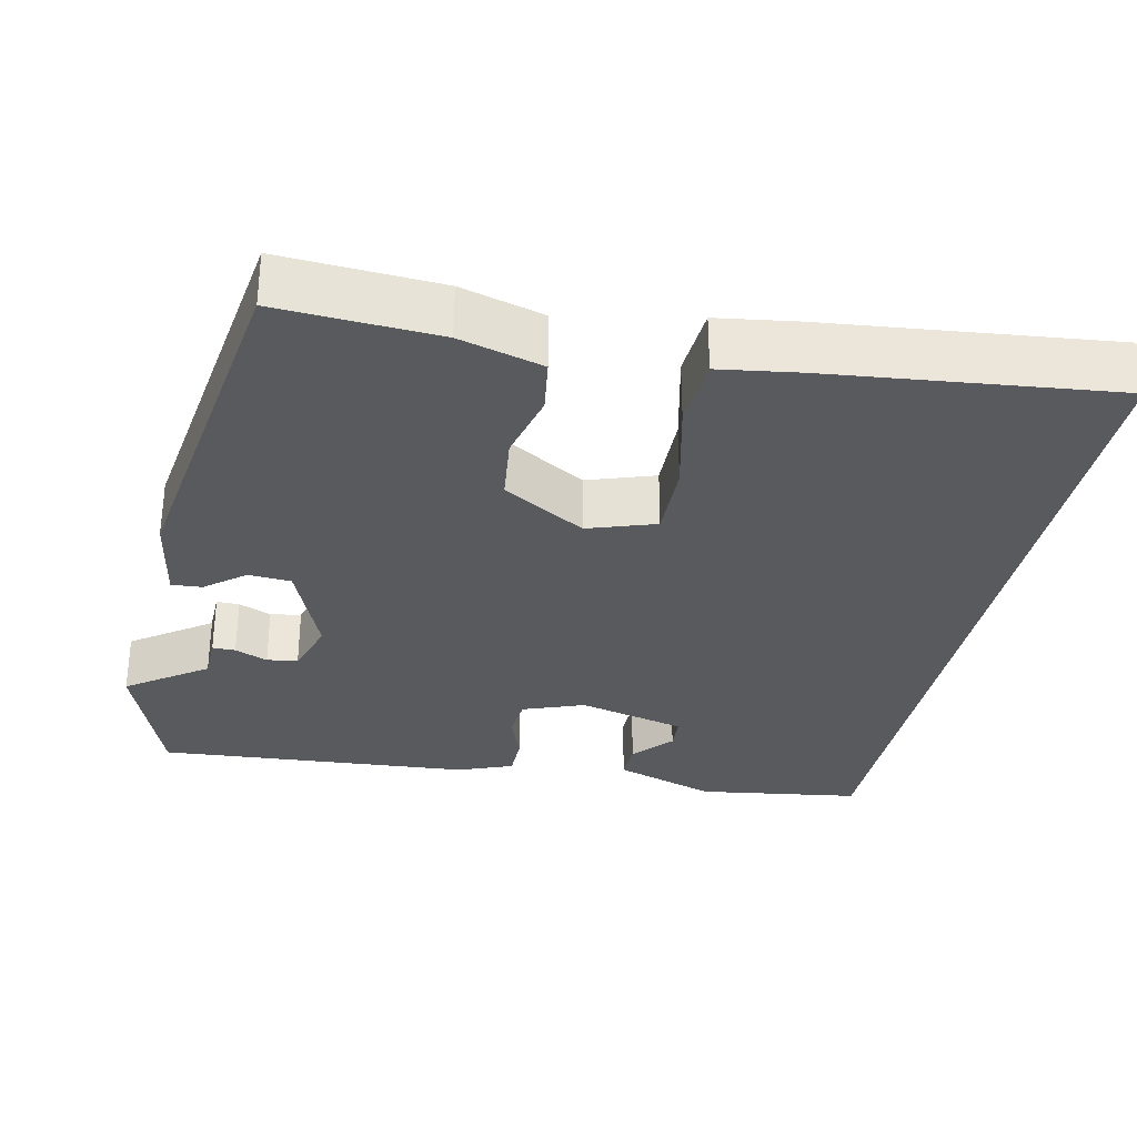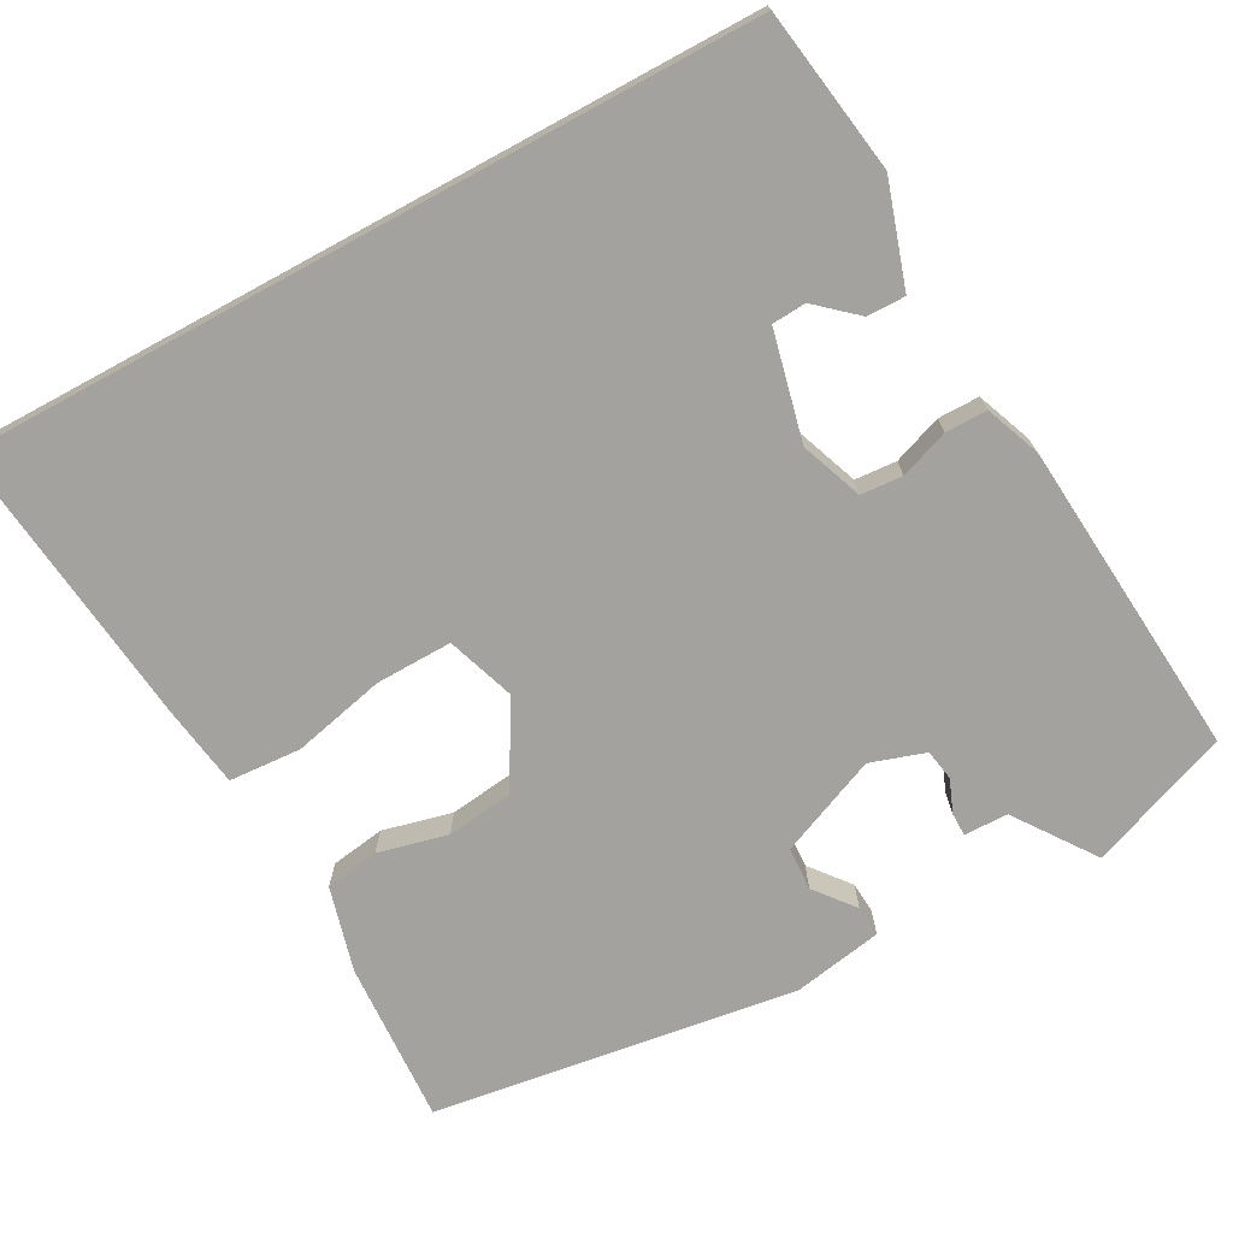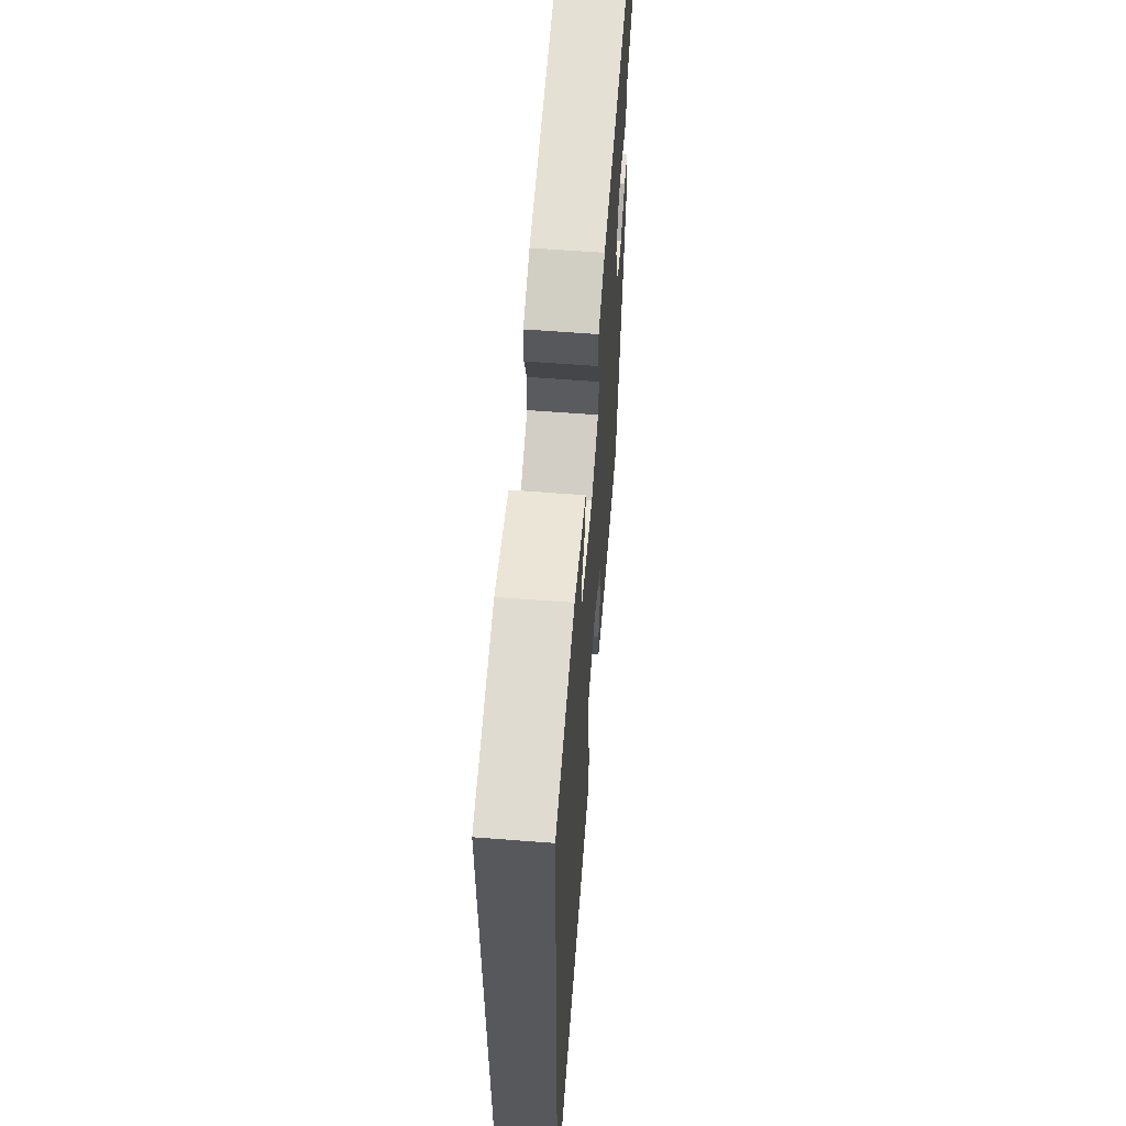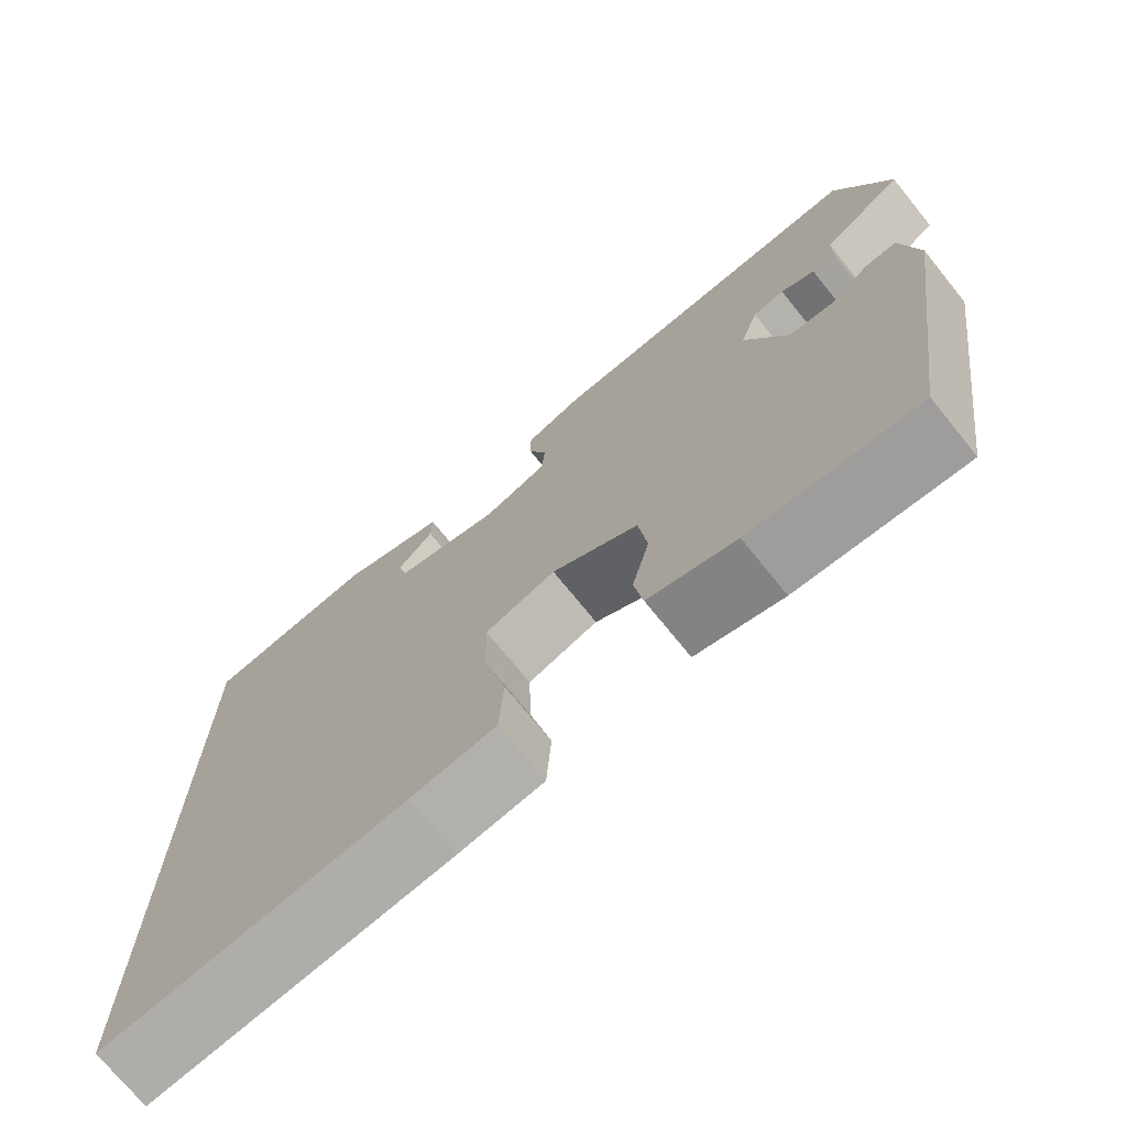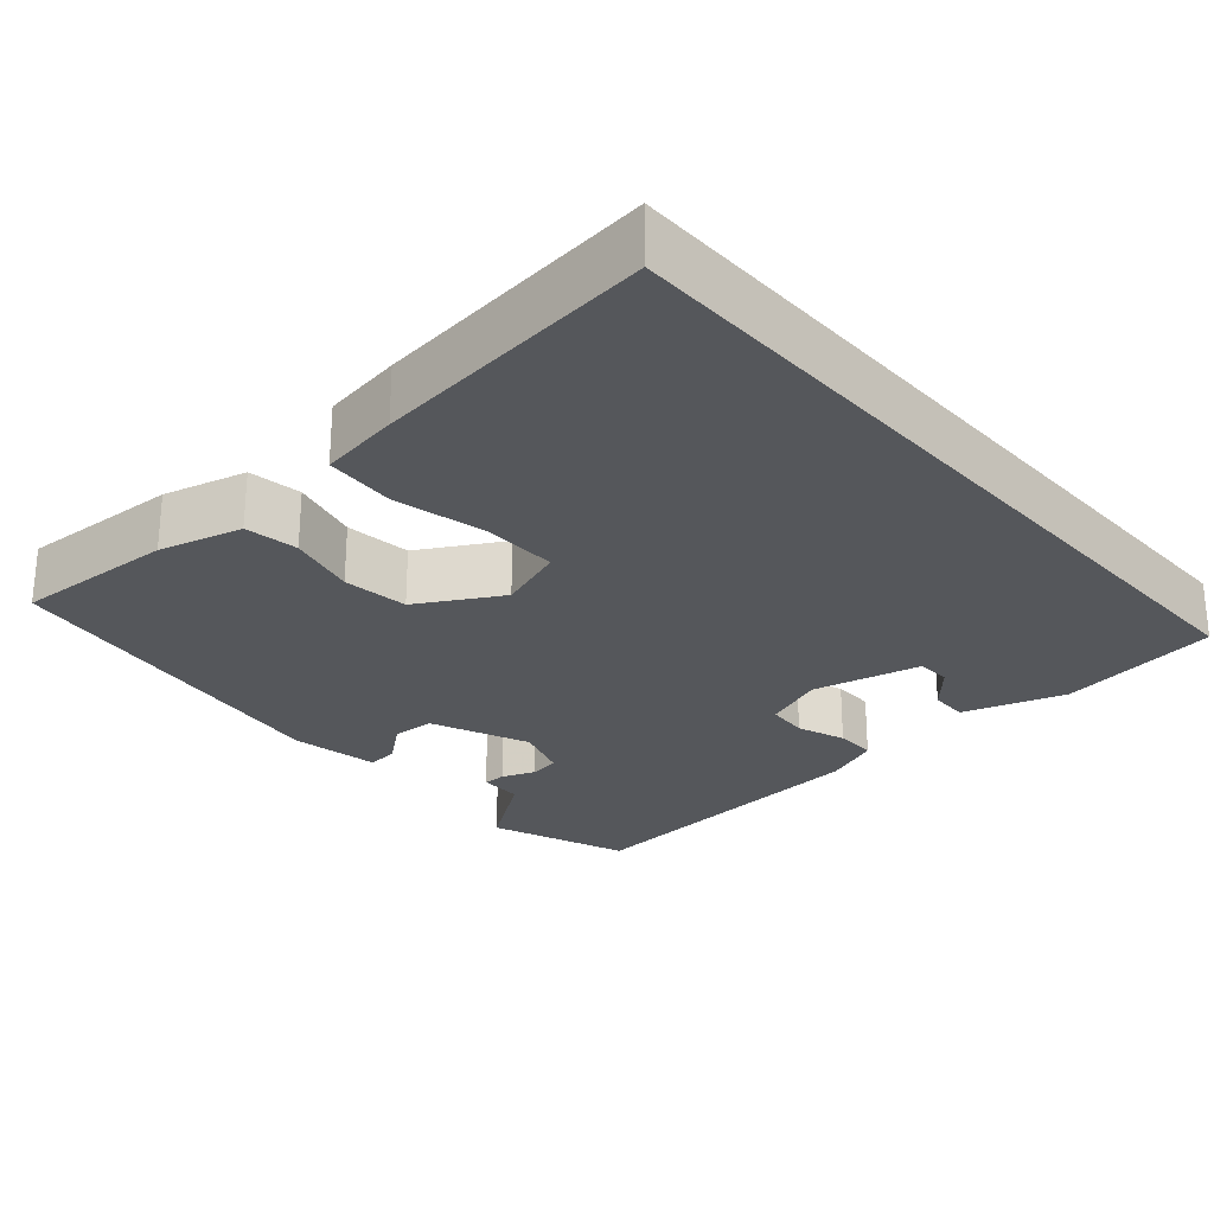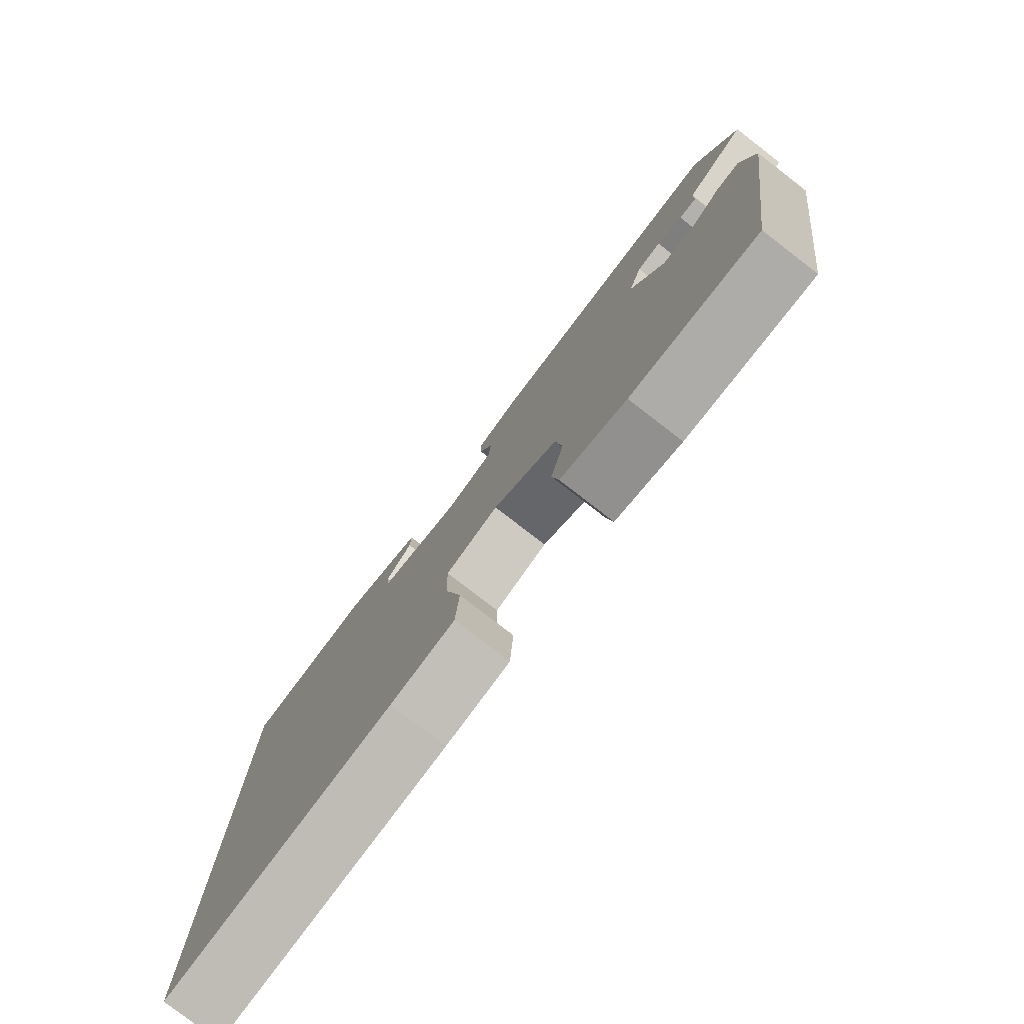
<metadata>
{"format":"obj","ext":"obj","renderer":"f3d","projection":"perspective","resolution":1024,"background":"white","views":[{"elev":-31.7,"azim":167.6,"up":"+Y"},{"elev":-72.6,"azim":-61.5,"up":"+Y"},{"elev":61.2,"azim":-85.5,"up":"+Z"},{"elev":-72.9,"azim":39.0,"up":"+Z"},{"elev":-26.4,"azim":-138.7,"up":"+Y"},{"elev":-79.3,"azim":52.4,"up":"+Z"}]}
</metadata>
<code>
v -0.5 0.07 0.46
v -0.288 0.07 0.492
v -0.155 0.07 0.449
v -0.156 0.07 0.399
v -0.201 0.07 0.348
v -0.198 0.07 0.304
v -0.057 0.07 0.271
v 0.023 0.07 0.301
v 0.027 0.07 0.355
v 0.004 0.07 0.418
v 0.004 0.07 0.472
v 0.076 0.07 0.5
v 0.487 0.07 0.534
v 0.556 0.07 0.352
v 0.453 0.07 0.279
v 0.452 0.07 0.222
v 0.422 0.07 0.222
v 0.379 0.07 0.239
v 0.339 0.07 0.232
v 0.316 0.07 0.161
v 0.37 0.07 0.033
v 0.426 0.07 0.03
v 0.477 0.07 0.071
v 0.517 0.07 0.074
v 0.538 0.07 -0.042
v 0.47 0.07 -0.511
v 0.26 0.07 -0.5
v 0.151 0.07 -0.471
v 0.14 0.07 -0.401
v 0.162 0.07 -0.311
v 0.151 0.07 -0.225
v 0.043 0.07 -0.163
v -0.045 0.07 -0.193
v -0.043 0.07 -0.292
v -0.015 0.07 -0.412
v -0.021 0.07 -0.505
v -0.126 0.07 -0.521
v -0.5 0.07 -0.564
v -0.5 0 0.46
v -0.288 0 0.492
v -0.155 0 0.449
v -0.156 0 0.399
v -0.201 0 0.348
v -0.198 0 0.304
v -0.057 0 0.271
v 0.023 0 0.301
v 0.027 0 0.355
v 0.004 0 0.418
v 0.004 0 0.472
v 0.076 0 0.5
v 0.487 0 0.534
v 0.556 0 0.352
v 0.453 0 0.279
v 0.452 0 0.222
v 0.422 0 0.222
v 0.379 0 0.239
v 0.339 0 0.232
v 0.316 0 0.161
v 0.37 0 0.033
v 0.426 0 0.03
v 0.477 0 0.071
v 0.517 0 0.074
v 0.538 0 -0.042
v 0.47 0 -0.511
v 0.26 0 -0.5
v 0.151 0 -0.471
v 0.14 0 -0.401
v 0.162 0 -0.311
v 0.151 0 -0.225
v 0.043 0 -0.163
v -0.045 0 -0.193
v -0.043 0 -0.292
v -0.015 0 -0.412
v -0.021 0 -0.505
v -0.126 0 -0.521
v -0.5 0 -0.564
f 34 35 36 37
f 33 34 37 38
f 27 28 29 30
f 27 30 31
f 26 27 31
f 25 26 31
f 22 23 24 25
f 21 22 25 31
f 20 21 31 32
f 15 16 17 18
f 15 18 19
f 14 15 19
f 13 14 19
f 12 13 19
f 9 10 11 12
f 8 9 12 19
f 7 8 19 20
f 2 3 4 5
f 2 5 6
f 33 38 1 2
f 6 7 20 32
f 6 32 33
f 2 6 33
f 75 74 73 72
f 76 75 72 71
f 68 67 66 65
f 69 68 65
f 69 65 64
f 69 64 63
f 63 62 61 60
f 69 63 60 59
f 70 69 59 58
f 56 55 54 53
f 57 56 53
f 57 53 52
f 57 52 51
f 57 51 50
f 50 49 48 47
f 57 50 47 46
f 58 57 46 45
f 43 42 41 40
f 44 43 40
f 40 39 76 71
f 70 58 45 44
f 71 70 44
f 71 44 40
f 1 39 40 2
f 2 40 41 3
f 3 41 42 4
f 4 42 43 5
f 5 43 44 6
f 6 44 45 7
f 7 45 46 8
f 8 46 47 9
f 9 47 48 10
f 10 48 49 11
f 11 49 50 12
f 12 50 51 13
f 13 51 52 14
f 14 52 53 15
f 15 53 54 16
f 16 54 55 17
f 17 55 56 18
f 18 56 57 19
f 19 57 58 20
f 20 58 59 21
f 21 59 60 22
f 22 60 61 23
f 23 61 62 24
f 24 62 63 25
f 25 63 64 26
f 26 64 65 27
f 27 65 66 28
f 28 66 67 29
f 29 67 68 30
f 30 68 69 31
f 31 69 70 32
f 32 70 71 33
f 33 71 72 34
f 34 72 73 35
f 35 73 74 36
f 36 74 75 37
f 37 75 76 38
f 38 76 39 1

</code>
